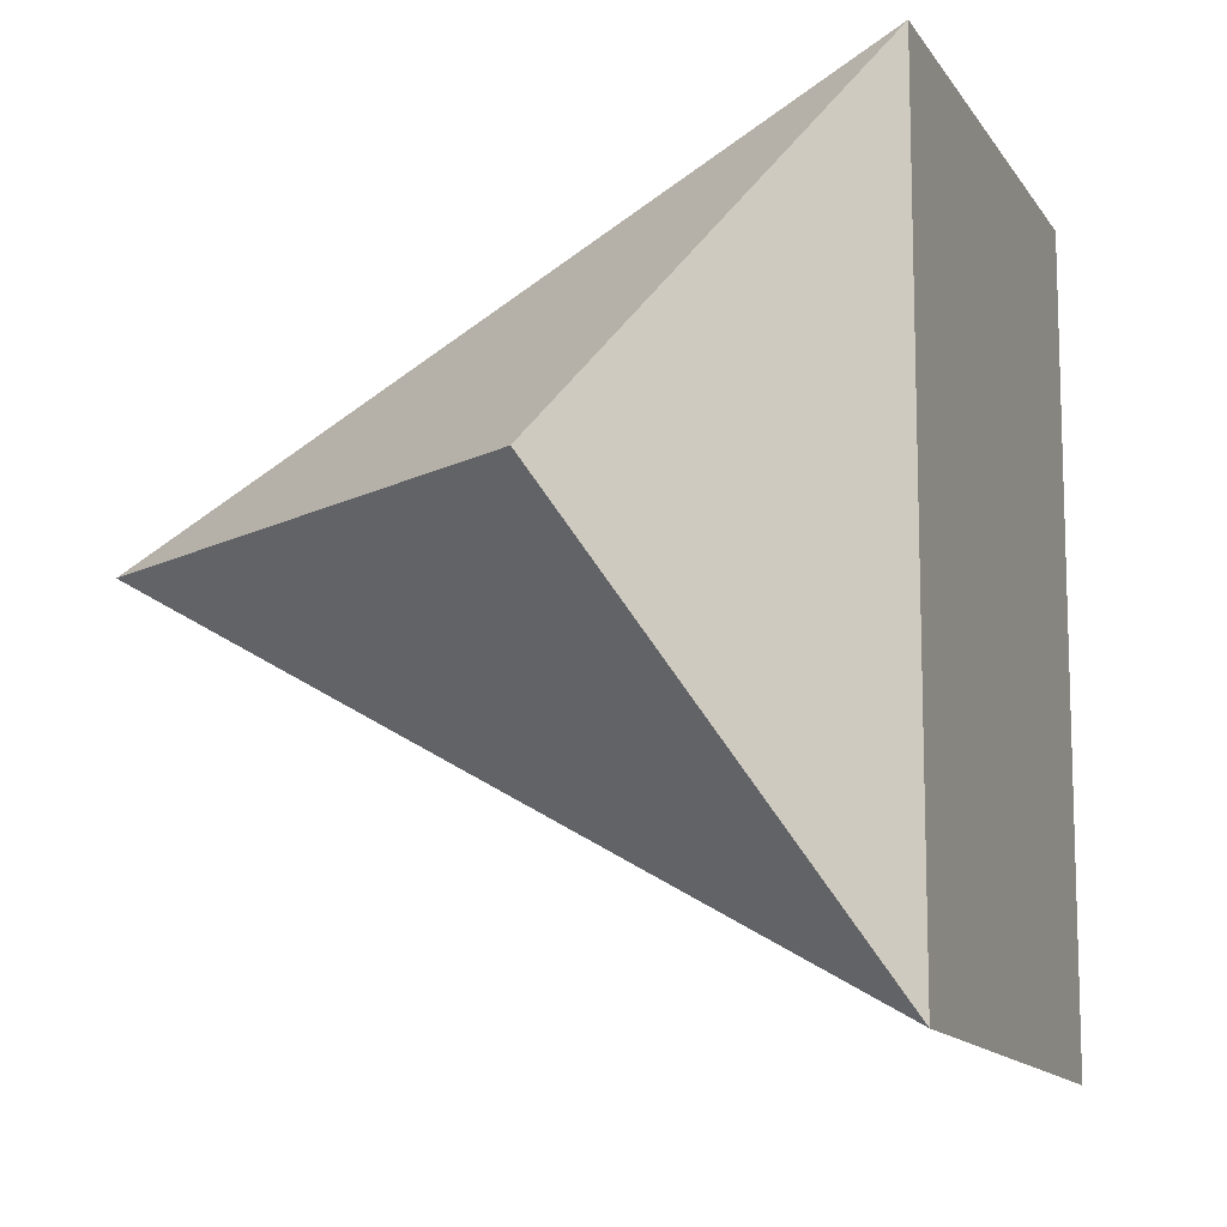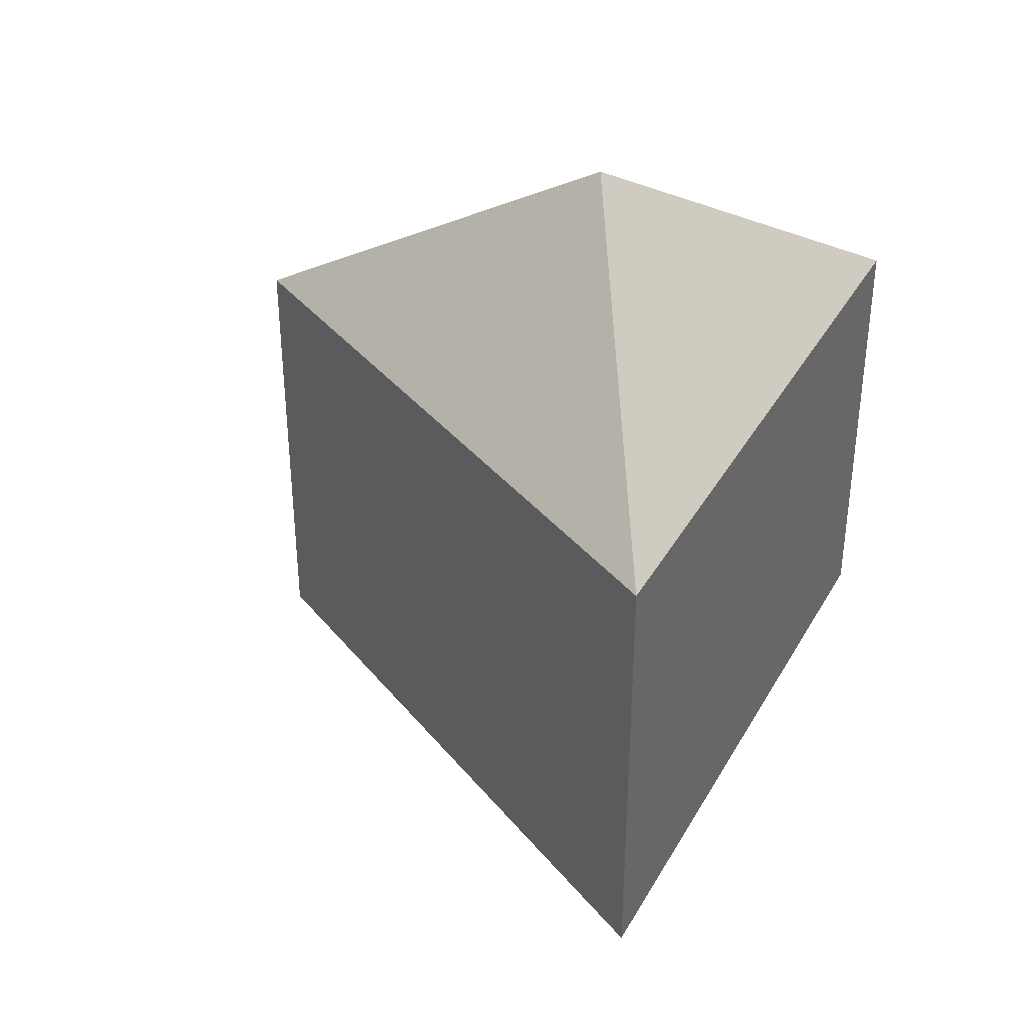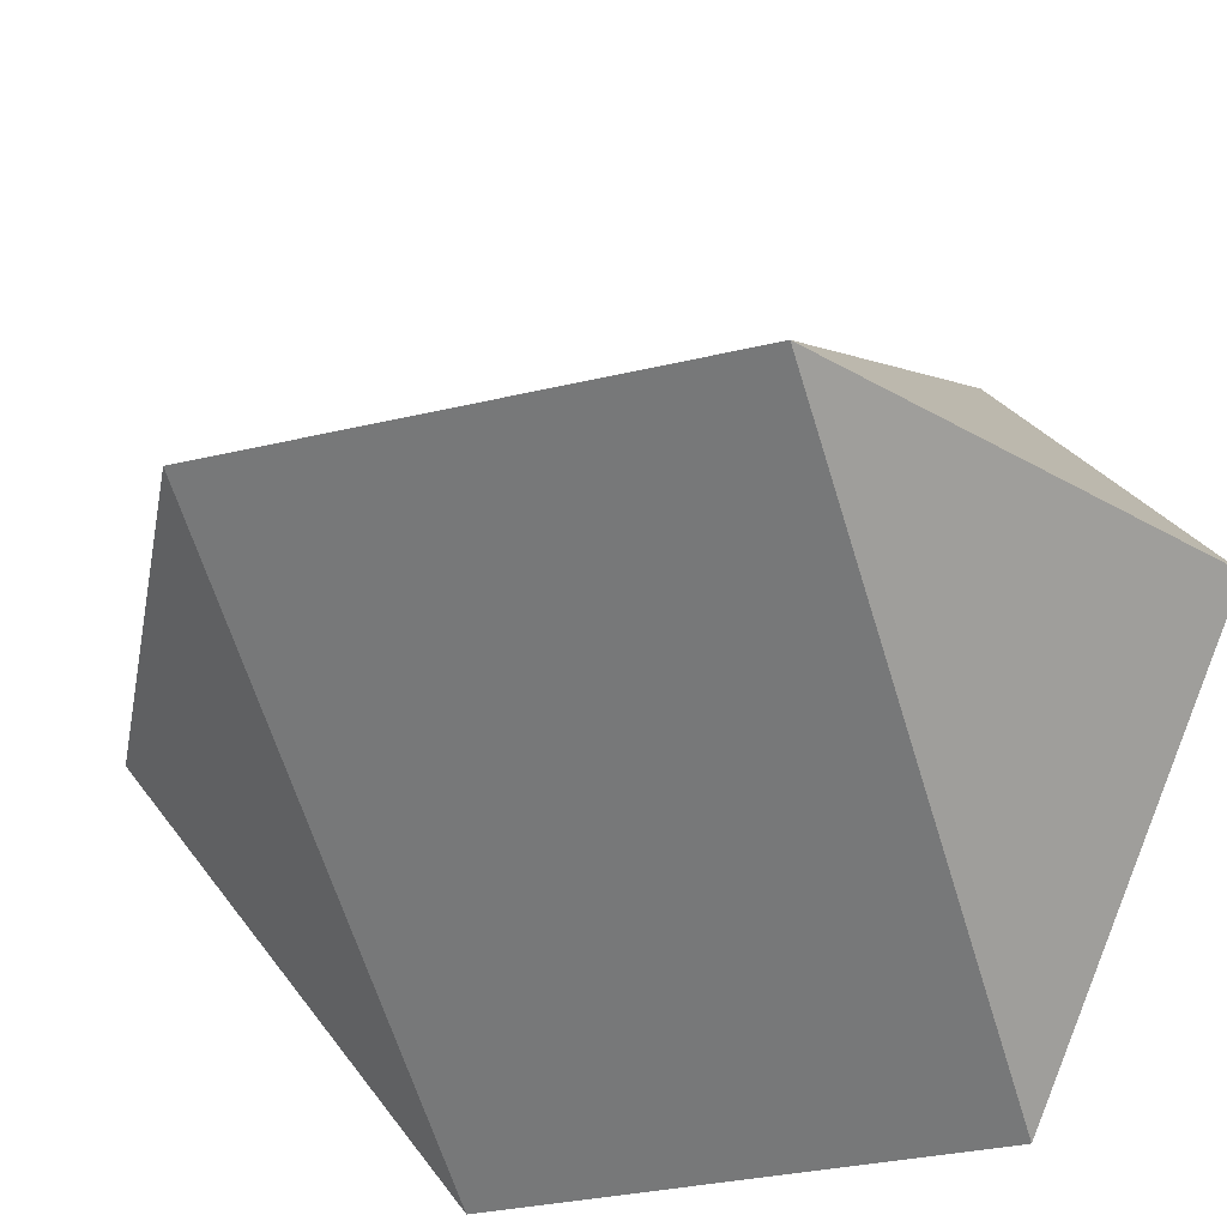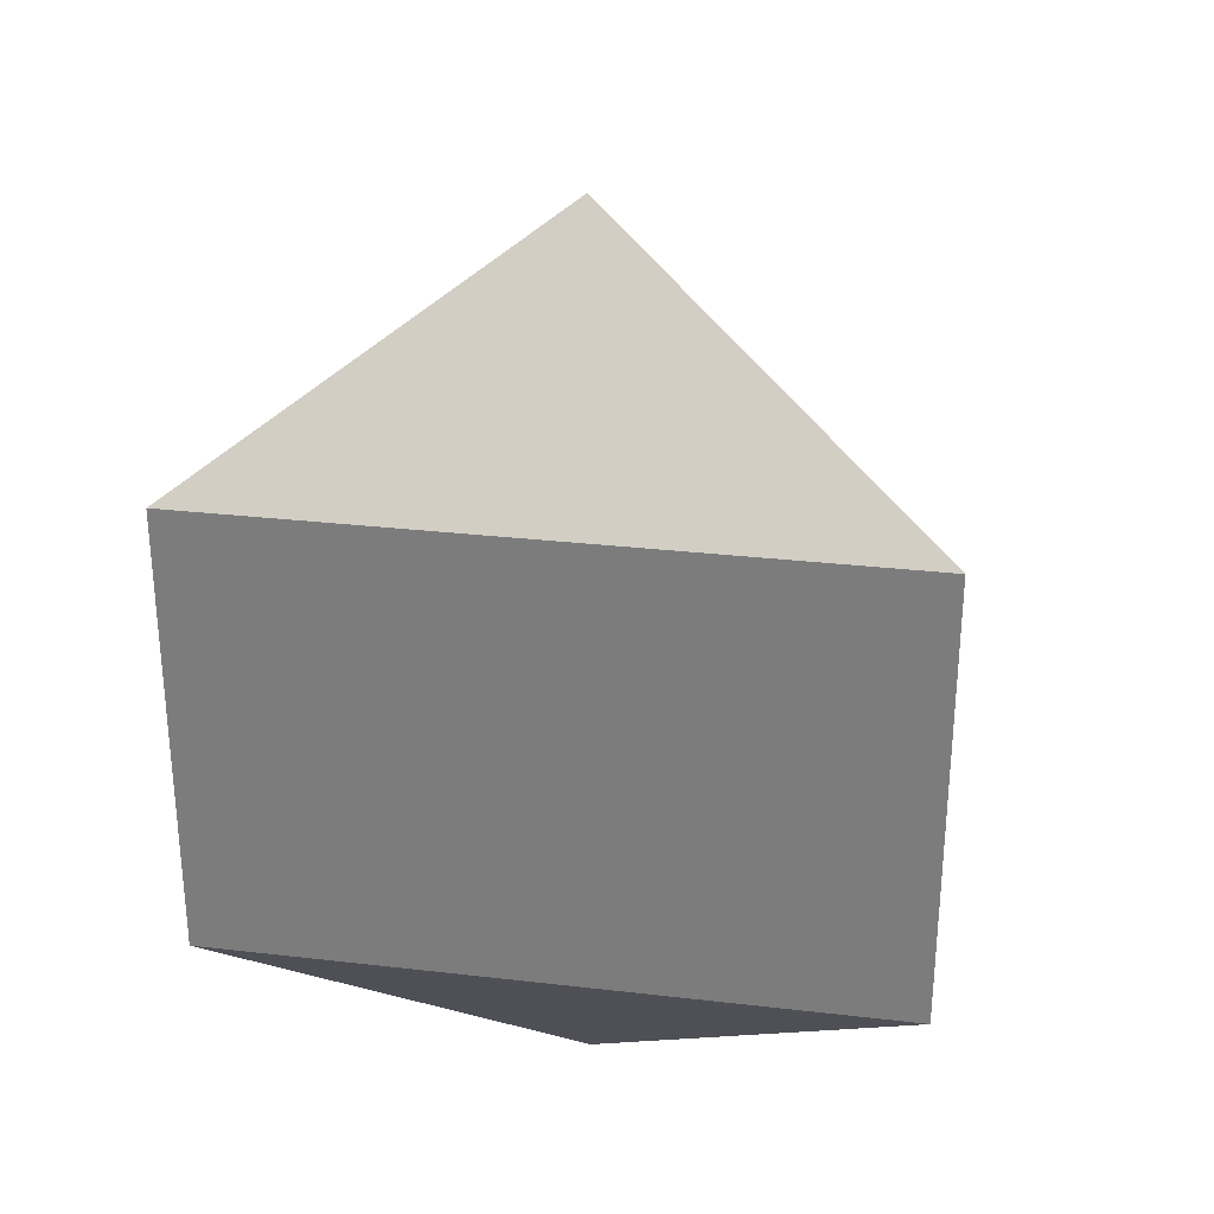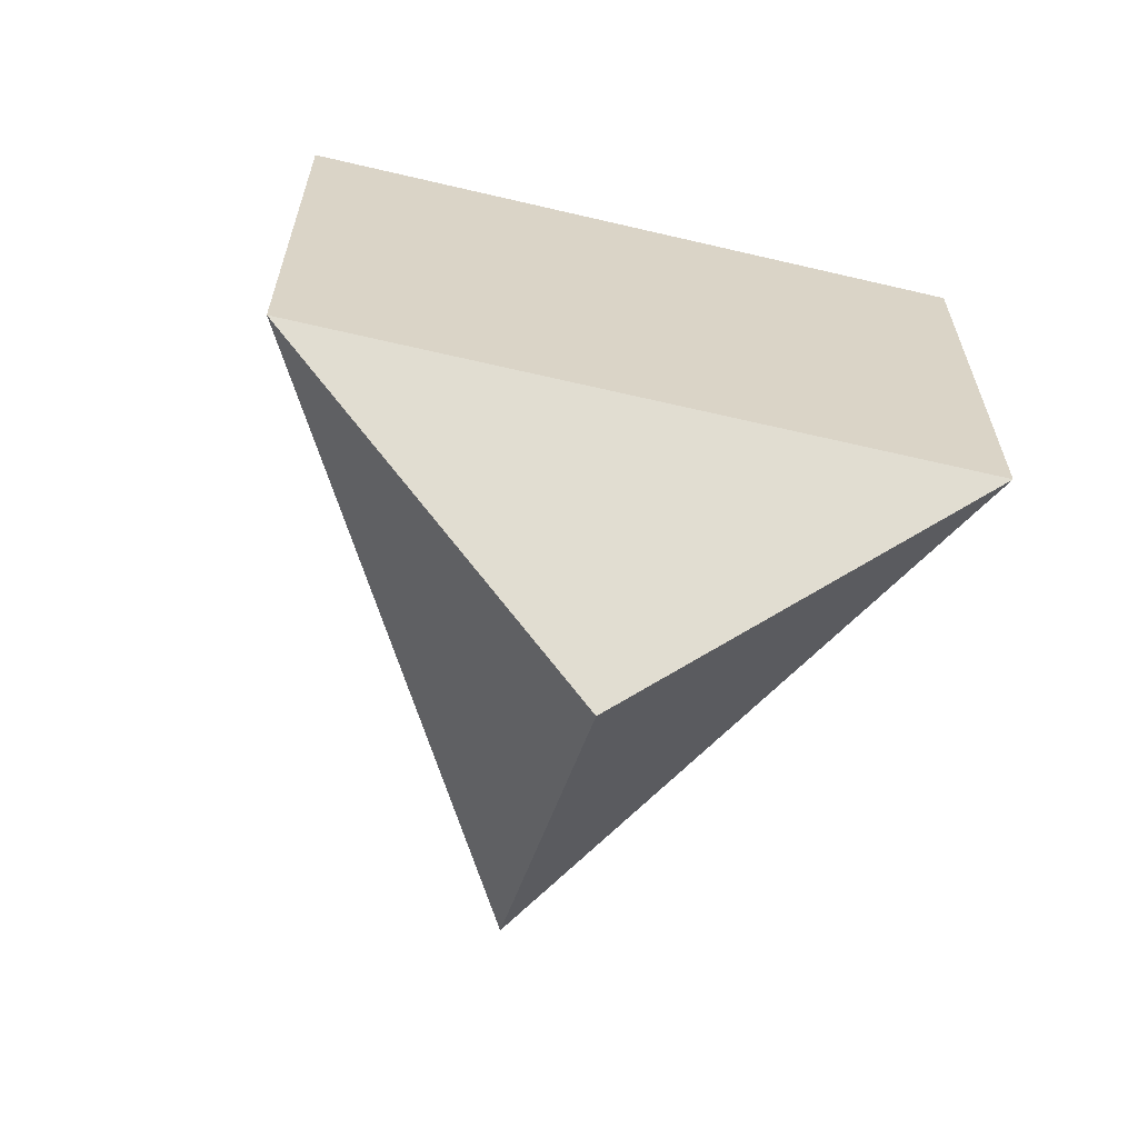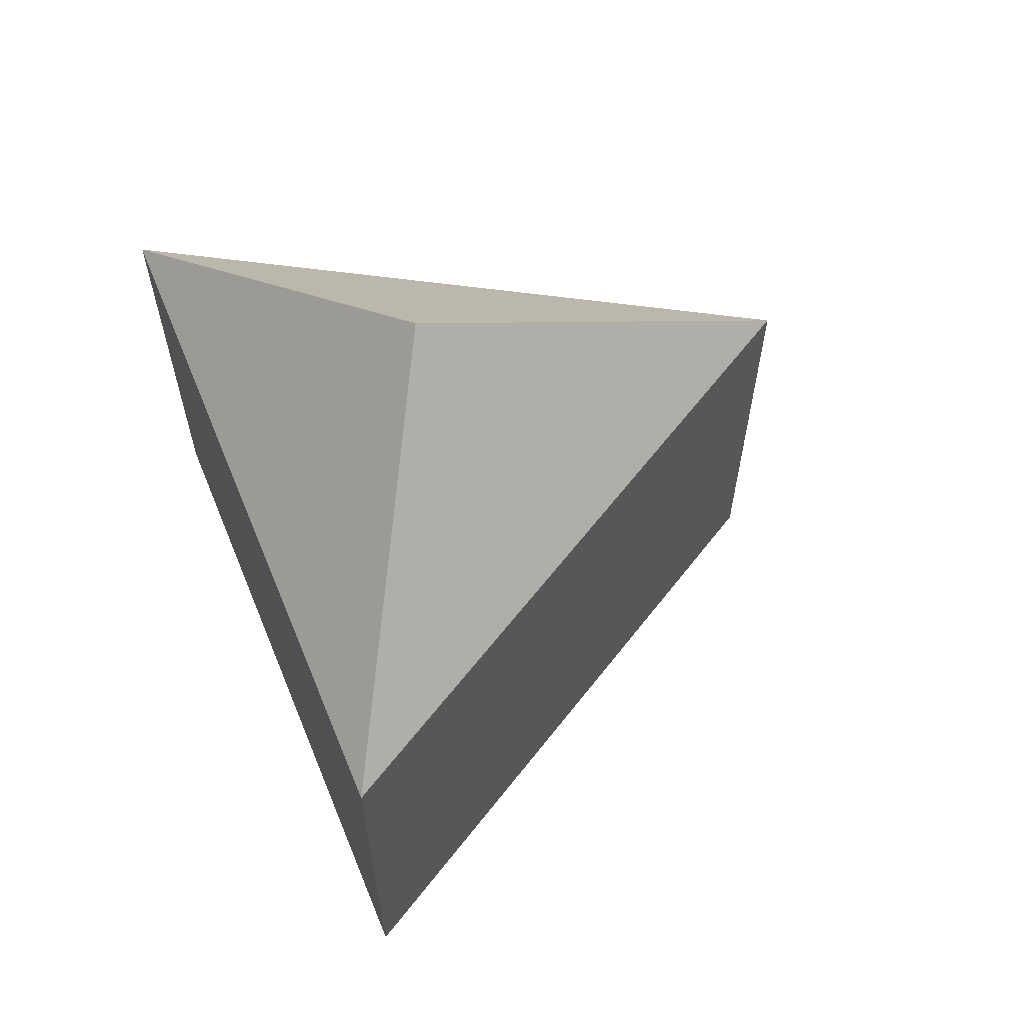
<metadata>
{"format":"obj","ext":"obj","renderer":"f3d","projection":"perspective","resolution":1024,"background":"white","views":[{"elev":-12.9,"azim":20.0,"up":"+Z"},{"elev":36.5,"azim":26.3,"up":"+Y"},{"elev":-30.4,"azim":-70.5,"up":"+Z"},{"elev":29.5,"azim":99.7,"up":"+Y"},{"elev":-62.7,"azim":76.6,"up":"+Y"},{"elev":62.3,"azim":157.7,"up":"+Y"}]}
</metadata>
<code>
o Sphere
v -0.2667 0.8757 0.1294
v -0.2667 1.283 0.1294
v 0.2623 0.8757 -0.176
v 0.2623 1.283 -0.176
v 0.2623 0.8757 0.4348
v 0.08595 0.6721 0.1294
v 0.08595 1.486 0.1294
v 0.2623 1.283 0.4348
f 1 2 3
f 3 4 5
f 6 1 3
f 2 7 4
f 6 3 5
f 4 7 8
f 5 1 6
f 8 1 5
f 8 7 2
f 2 4 3
f 4 8 5
f 2 1 8

</code>
